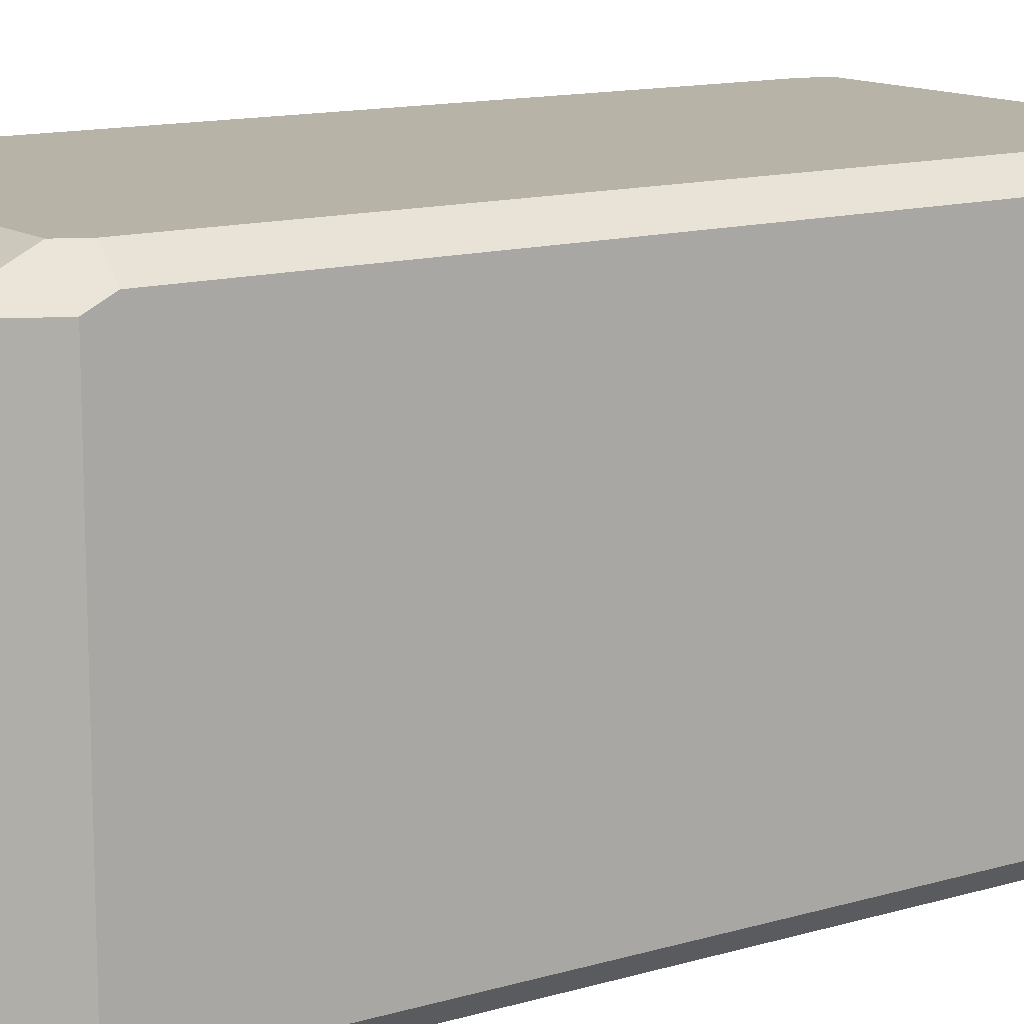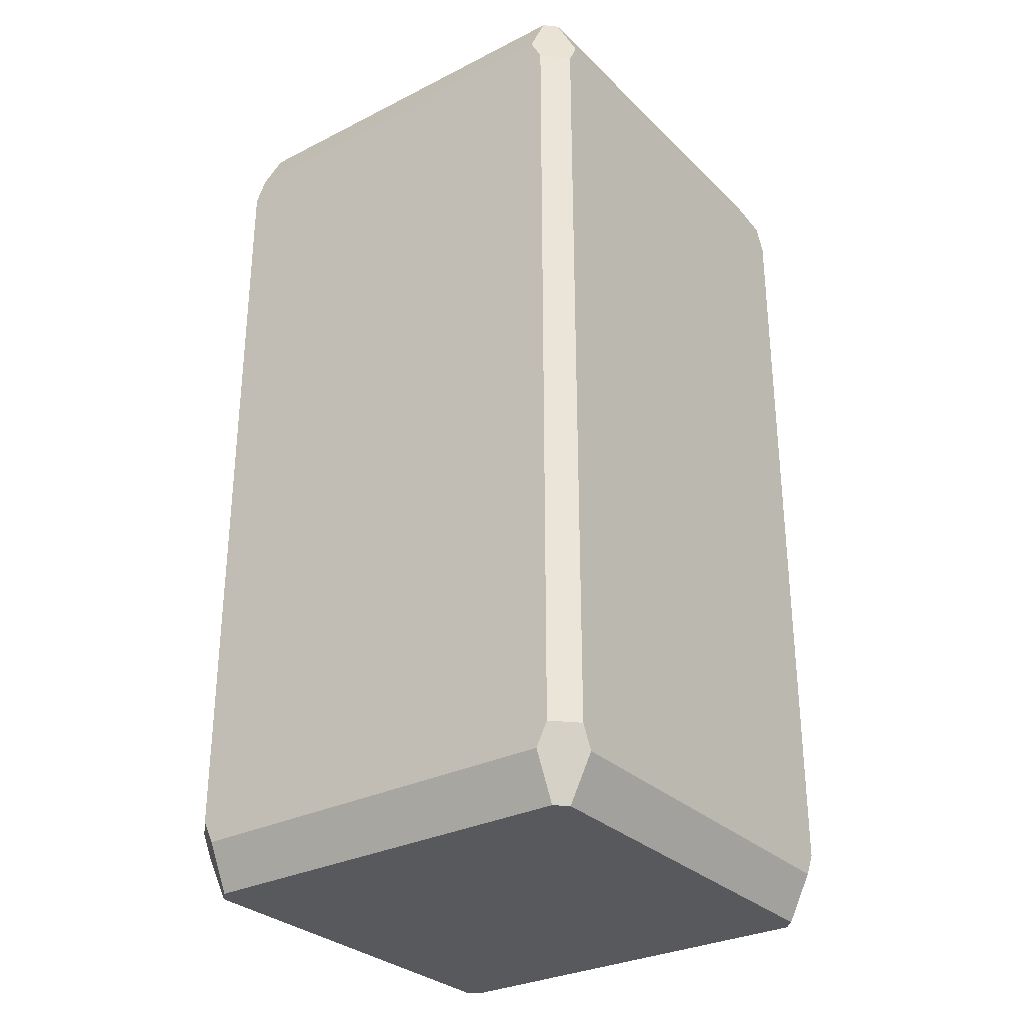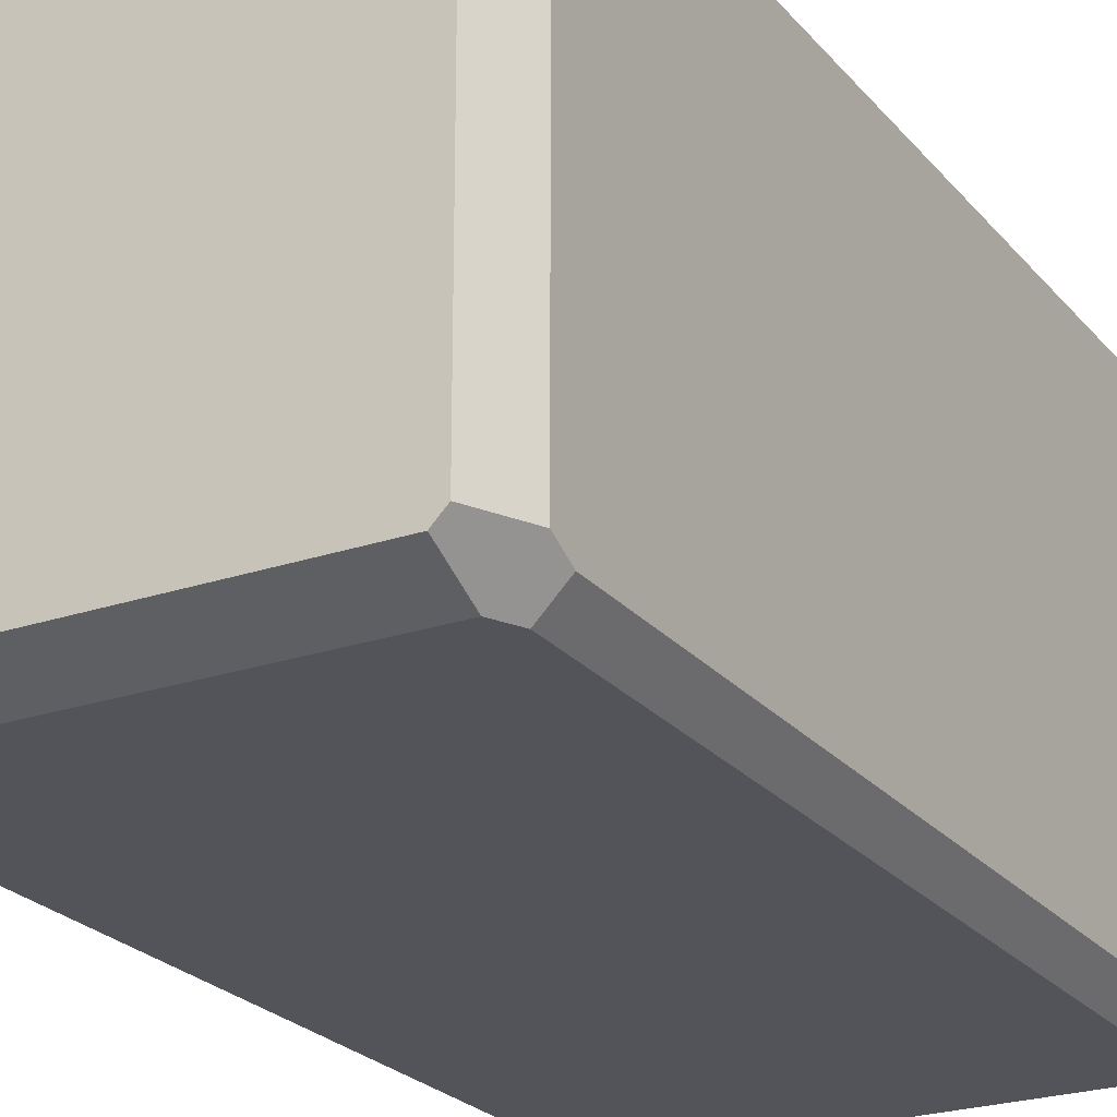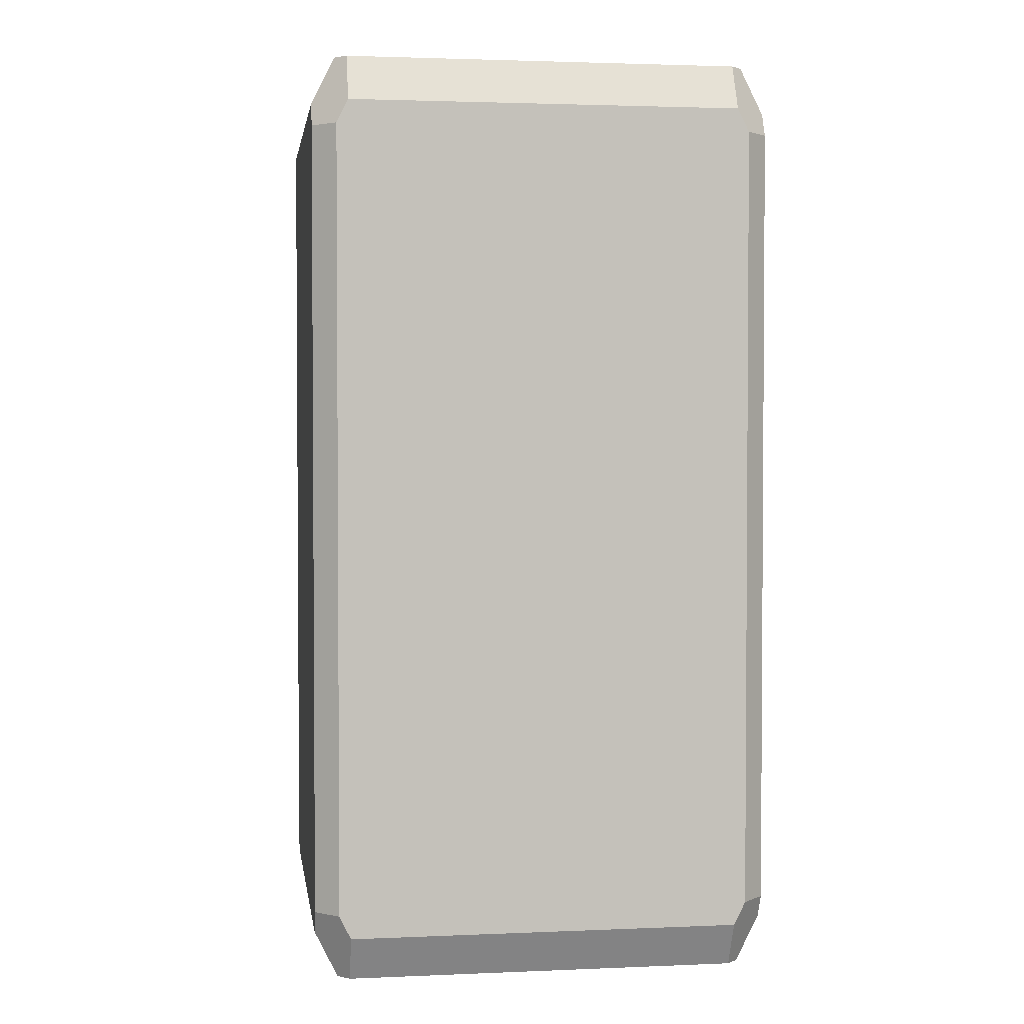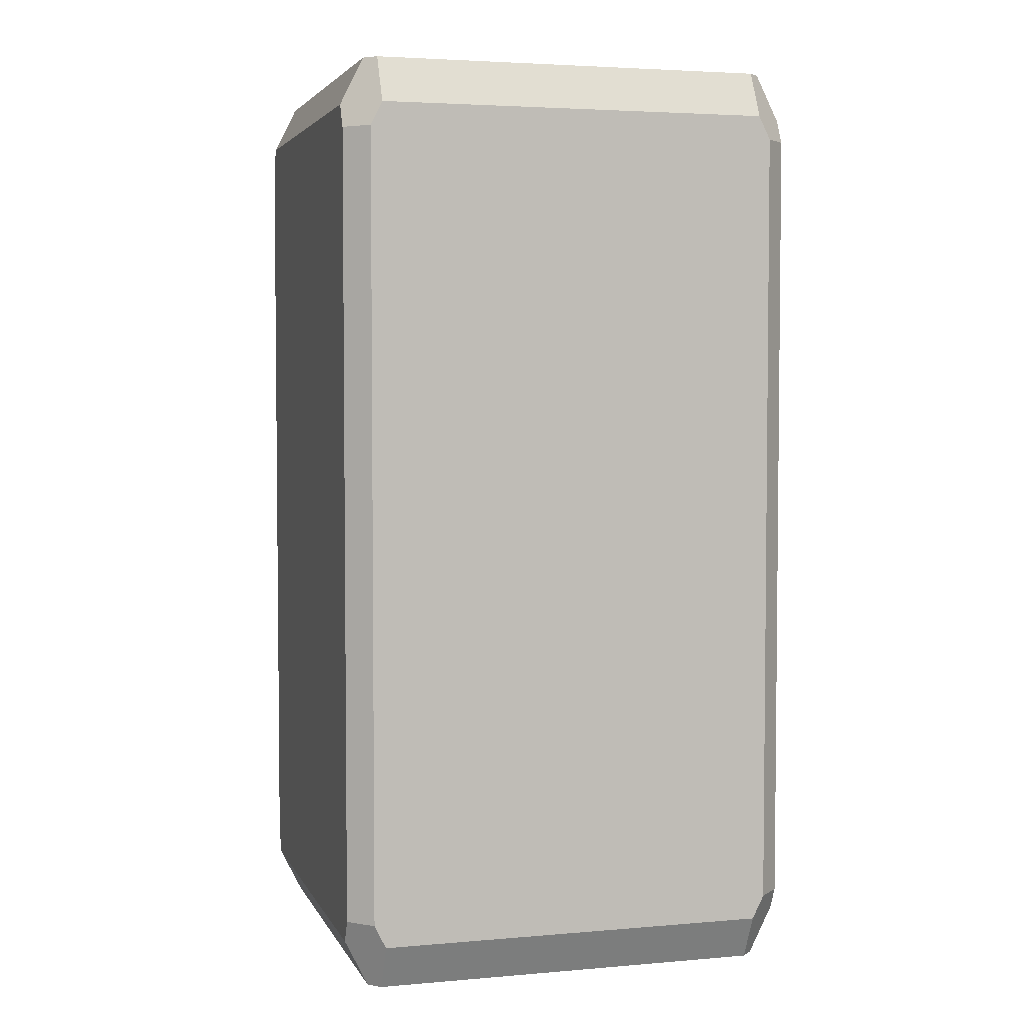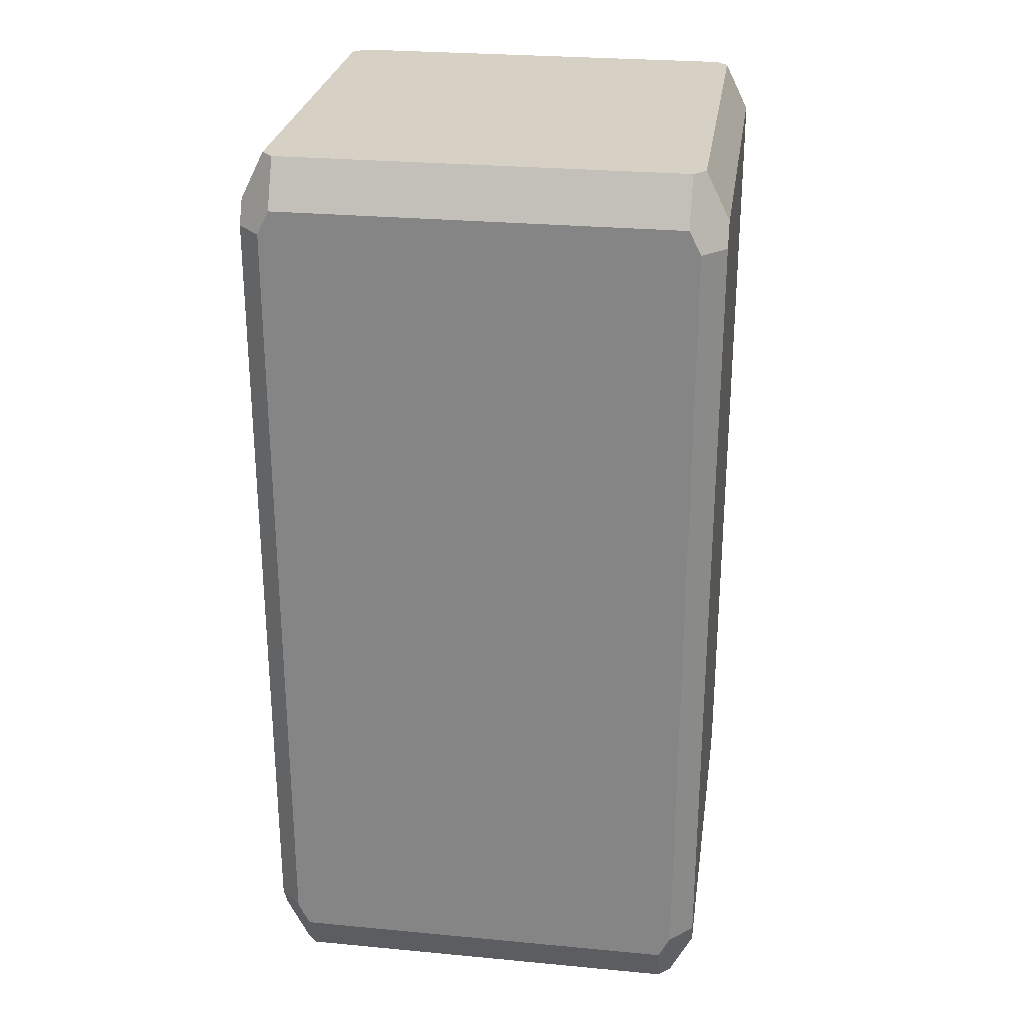
<metadata>
{"format":"obj","ext":"obj","renderer":"f3d","projection":"perspective","resolution":1024,"background":"white","views":[{"elev":12.9,"azim":-124.2,"up":"+Z"},{"elev":-30.2,"azim":126.3,"up":"+Y"},{"elev":-23.9,"azim":29.5,"up":"+Z"},{"elev":2.4,"azim":171.6,"up":"+Y"},{"elev":3.8,"azim":74.0,"up":"+Y"},{"elev":26.9,"azim":-81.7,"up":"+Y"}]}
</metadata>
<code>
o Cube
v 1 1.8 0.85
v 0.9 2 0.85
v 0.9 2 -0.85
v 1 1.8 -0.85
v -1 1.8 -0.85
v -0.9 2 -0.85
v -0.85 2 -0.9
v -0.85 1.8 -1
v -0.85 1.8 1
v -0.85 2 0.9
v -0.9 2 0.85
v -1 1.8 0.85
v 0.85 2 0.9
v 0.85 1.8 1
v 0.85 1.8 -1
v 0.85 2 -0.9
v -0.9 1.7 -1
v -1 1.7 -0.9
v -1 1.7 0.9
v -0.9 1.7 1
v 0.9 1.7 1
v 1 1.7 0.9
v 1 1.7 -0.9
v 0.9 1.7 -1
v -0.85 -1.8 -1
v -0.85 -2 -0.9
v -0.9 -2 -0.85
v -1 -1.8 -0.85
v -1 -1.7 -0.9
v -0.9 -1.7 -1
v 0.85 -2 -0.9
v 0.85 -1.8 -1
v 0.9 -1.7 -1
v 1 -1.7 -0.9
v 1 -1.8 -0.85
v 0.9 -2 -0.85
v 0.9 -2 0.85
v 1 -1.8 0.85
v 1 -1.7 0.9
v 0.9 -1.7 1
v 0.85 -1.8 1
v 0.85 -2 0.9
v -0.9 -1.7 1
v -1 -1.7 0.9
v -1 -1.8 0.85
v -0.9 -2 0.85
v -0.85 -2 0.9
v -0.85 -1.8 1
f 32 34 36
f 7 6 2
f 16 3 4
f 43 48 14
f 28 29 30
f 10 11 12
f 31 36 46
f 33 32 8
f 38 40 42
f 46 47 48
f 39 38 4
f 2 4 3
f 2 13 14
f 6 12 11
f 10 14 13
f 16 8 7
f 8 17 18
f 18 30 29
f 24 34 33
f 26 32 31
f 38 36 35
f 22 40 39
f 42 48 47
f 44 20 19
f 46 28 27
f 29 28 12
f 36 31 32
f 32 33 34
f 34 35 36
f 6 11 10
f 10 13 6
f 13 2 6
f 2 3 16
f 16 7 2
f 4 23 24
f 24 15 4
f 15 16 4
f 48 41 40
f 40 21 48
f 21 14 48
f 14 9 20
f 20 43 14
f 30 25 26
f 26 27 30
f 27 28 30
f 12 19 20
f 20 9 12
f 9 10 12
f 36 37 42
f 42 47 36
f 47 46 36
f 46 27 26
f 26 31 46
f 32 25 30
f 30 17 32
f 17 8 32
f 8 15 24
f 24 33 8
f 42 37 38
f 38 39 40
f 40 41 42
f 48 43 44
f 44 45 48
f 45 46 48
f 38 35 34
f 34 23 38
f 23 4 38
f 4 1 22
f 22 39 4
f 2 1 4
f 14 21 22
f 22 1 14
f 1 2 14
f 6 5 12
f 10 9 14
f 16 15 8
f 18 5 6
f 6 7 18
f 7 8 18
f 18 17 30
f 24 23 34
f 26 25 32
f 38 37 36
f 22 21 40
f 42 41 48
f 44 43 20
f 46 45 28
f 28 45 44
f 44 19 28
f 19 12 28
f 12 5 18
f 18 29 12

</code>
